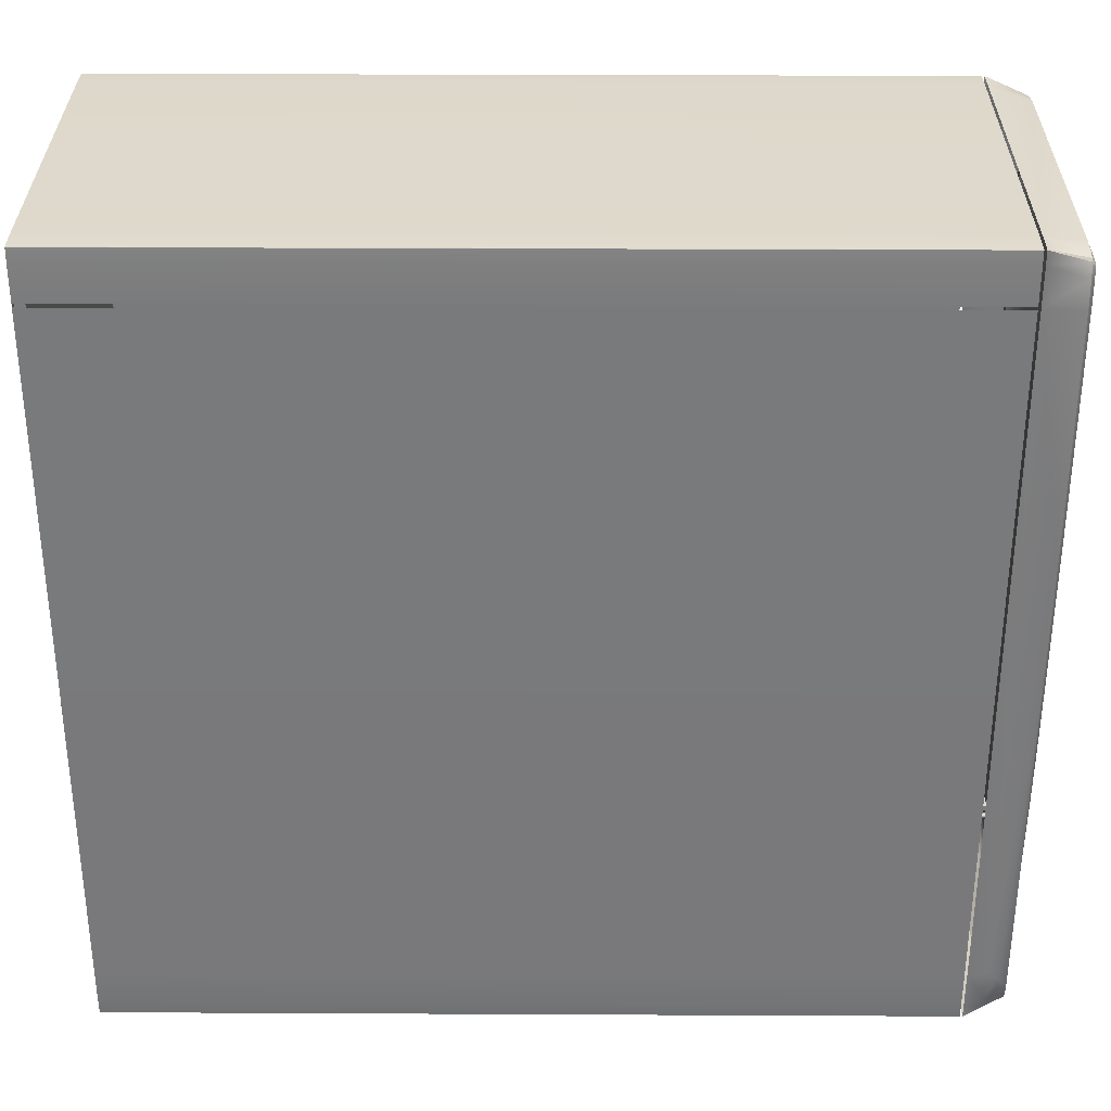
<metadata>
{"format":"obj","ext":"obj","renderer":"f3d","projection":"perspective","resolution":1024,"background":"white","views":[{"elev":31.9,"azim":-179.6,"up":"+Y"}]}
</metadata>
<code>
o comp
v -2.15 4.011 -1.024
v 2.24 4.011 -1.024
v 2.24 0.28 -1.024
v -2.15 0.28 -1.024
v 2.24 0.00123 -0.7044
v 2.24 0.00123 0.6514
v -2.15 0.00123 0.6514
v -2.15 0.00123 -0.7044
v 2.24 4.298 0.8372
v 2.24 4.298 -0.8902
v -2.15 4.298 -0.8902
v -2.15 4.298 0.8372
v 2.24 4.011 0.971
v -2.15 4.011 0.971
v -2.15 0.28 0.971
v 2.24 0.28 0.971
v 2.24 0.00785 0.9656
v -2.15 0.00785 0.9656
v -2.15 0.00405 0.9311
v 2.24 0.00405 0.9311
v 2.24 4.292 -1.019
v -2.15 4.292 -1.019
v -2.15 4.294 -1.017
v 2.24 4.294 -1.017
v -2.15 4.296 -0.9841
v 2.24 4.296 -0.9841
v -2.15 0.00785 -1.019
v 2.24 0.00785 -1.019
v 2.24 0.00405 -0.9841
v -2.15 0.00405 -0.9841
v -2.15 4.292 0.9656
v 2.24 4.292 0.9656
v 2.24 4.294 0.9637
v -2.15 4.294 0.9637
v 2.24 4.296 0.9311
v -2.15 4.296 0.9311
v -2.15 0.07835 0.9694
v 2.24 0.07835 0.9694
v 2.24 4.029 -1.024
v -2.15 4.029 -1.024
v -2.15 4.222 -1.022
v 2.24 4.222 -1.022
v 2.24 0.07835 -1.022
v -2.15 0.07835 -1.022
v -2.15 4.029 0.971
v 2.24 4.029 0.971
v 2.24 4.222 0.9694
v -2.15 4.222 0.9694
v 2.24 3.943 -0.978
v 2.24 4.012 -1.019
v 2.24 0.3753 -0.978
v 2.24 0.1094 0.6201
v 2.24 0.1094 -0.6732
v 2.24 4.207 -0.8504
v 2.24 4.207 0.7974
v 2.24 0.3753 0.925
v 2.24 3.943 0.925
v 2.24 4.012 0.9664
v 2.24 0.1121 0.8869
v 2.24 0.1157 0.9199
v 2.24 4.206 -0.9399
v 2.24 4.204 -0.971
v 2.24 4.202 -0.9729
v 2.24 0.1157 -0.9729
v 2.24 0.1121 -0.9399
v 2.24 4.204 0.918
v 2.24 4.202 0.9199
v 2.24 4.206 0.8869
v 2.24 0.1829 -0.9765
v 2.24 4.135 -0.9765
v 2.24 4.135 0.9235
v 2.24 0.1829 0.9235
v 2.191 0.3753 -0.978
v 2.191 3.943 -0.978
v 2.191 0.1094 0.6201
v 2.191 0.1094 -0.6732
v 2.191 4.207 -0.8504
v 2.191 4.207 0.7974
v 2.191 3.943 0.925
v 2.191 0.3753 0.925
v 2.191 0.1121 0.8869
v 2.191 0.1157 0.9199
v 2.191 4.206 -0.9399
v 2.191 4.202 -0.9729
v 2.191 4.204 -0.971
v 2.191 0.1121 -0.9399
v 2.191 0.1157 -0.9729
v 2.191 4.204 0.918
v 2.191 4.202 0.9199
v 2.191 4.206 0.8869
v 2.191 0.1829 -0.9765
v 2.191 4.135 -0.9765
v 2.191 4.135 0.9235
v 2.191 0.1829 0.9235
v -2.32 0.03666 0.604
v -2.372 0.04848 0.5882
v -2.372 0.04848 -0.6412
v -2.32 0.03666 -0.657
v -2.268 0.02485 0.6198
v -2.268 0.02485 -0.6728
v -2.163 0.00123 -0.7044
v -2.163 0.00123 0.6514
v -2.163 4.298 0.8372
v -2.163 4.298 -0.8902
v -2.372 4.244 -0.8144
v -2.372 4.244 0.7614
v -2.163 4.02 0.971
v -2.372 3.995 0.9392
v -2.372 2.696 0.9537
v -2.27 0.2883 0.9549
v -2.163 0.28 0.971
v -2.372 1.541 0.9545
v -2.372 0.1939 0.9392
v -2.321 0.2497 0.947
v -2.372 2.099 0.9545
v -2.372 1.541 -1.008
v -2.372 2.099 -1.008
v -2.321 0.2497 -1
v -2.372 0.1939 -0.9922
v -2.27 0.2883 -1.008
v -2.372 2.696 -1.007
v -2.163 4.02 -1.024
v -2.372 3.995 -0.9922
v -2.163 0.28 -1.024
v -2.372 0.0661 0.8541
v -2.32 0.05059 0.8733
v -2.268 0.03508 0.8926
v -2.163 0.00405 0.9311
v -2.163 0.00785 0.9656
v -2.268 0.04886 0.9355
v -2.32 0.06936 0.9205
v -2.372 0.08986 0.9055
v -2.372 0.0661 -0.9071
v -2.32 0.05059 -0.9264
v -2.268 0.03508 -0.9456
v -2.372 0.08986 -0.9585
v -2.32 0.06936 -0.9735
v -2.268 0.04886 -0.9886
v -2.163 0.00785 -1.019
v -2.163 0.00405 -0.9841
v -2.372 4.21 0.9055
v -2.163 4.292 0.9656
v -2.163 4.294 0.9637
v -2.372 4.222 0.8932
v -2.163 4.296 0.9311
v -2.372 4.234 0.8541
v -2.163 4.296 -0.9841
v -2.372 4.234 -0.9071
v -2.372 4.21 -0.9585
v -2.372 4.222 -0.9462
v -2.163 4.294 -1.017
v -2.163 4.292 -1.019
v -2.163 0.07835 0.9694
v -2.268 0.1176 0.9493
v -2.372 0.1312 0.9292
v -2.321 0.1265 0.9392
v -2.321 0.1265 -0.9923
v -2.372 0.1312 -0.9822
v -2.268 0.1176 -1.002
v -2.163 0.07835 -1.022
v -2.372 4.141 0.9292
v -2.163 4.222 0.9694
v -2.372 4.141 -0.9822
v -2.163 4.222 -1.022
v -2.372 0.05385 -0.6565
v -2.372 0.05385 0.6034
v -2.372 0.09385 0.9015
v -2.372 0.07089 0.8527
v -2.372 1.506 0.9489
v -2.372 0.1966 0.9341
v -2.372 4.206 0.9015
v -2.372 4.138 0.9244
v -2.372 3.993 0.9341
v -2.372 2.691 0.9481
v -2.372 4.239 0.7588
v -2.372 4.239 -0.8118
v -2.372 4.206 -0.9545
v -2.372 4.218 -0.9426
v -2.372 4.229 -0.904
v -2.372 1.506 -1.002
v -2.372 2.085 -1.002
v -2.372 2.691 -1.001
v -2.372 3.993 -0.9871
v -2.372 0.09385 -0.9545
v -2.372 0.1344 -0.9775
v -2.372 0.1966 -0.9871
v -2.372 2.085 0.9489
v -2.372 0.1344 0.9244
v -2.372 4.229 0.851
v -2.372 4.218 0.8896
v -2.372 4.138 -0.9774
v -2.372 0.07089 -0.9057
v -2.372 0.09083 -0.7616
v -2.253 0.1543 -0.6355
v -2.253 0.1708 -0.7576
v -2.372 0.1038 -0.8961
v -2.253 0.1859 -0.7985
v -2.372 0.1212 -0.9271
v -2.253 0.1543 0.5825
v -2.253 0.1274 -0.02651
v -2.372 0.0852 -0.02651
v -2.372 0.09083 0.7086
v -2.372 0.2152 -0.9519
v -2.257 0.2182 -0.8441
v -2.313 0.5105 -0.9117
v -2.372 1.265 -0.9631
v -2.313 0.5105 0.8586
v -2.257 0.2182 0.7911
v -2.372 0.2152 0.8989
v -2.372 1.265 0.9101
v -2.372 0.1038 0.8431
v -2.372 0.1212 0.8741
v -2.253 0.1859 0.7455
v -2.253 0.1708 0.7046
v -2.372 0.156 -0.9446
v -2.254 0.2032 -0.8292
v -2.372 0.156 0.8915
v -2.254 0.2032 0.7762
v -2.372 0.05564 0.6085
v -2.372 0.05564 -0.6616
v -2.372 0.07248 0.8522
v -2.372 0.09518 0.9001
v -2.372 0.1975 0.9324
v -2.372 1.494 0.947
v -2.372 4.137 0.9228
v -2.372 4.205 0.9001
v -2.372 4.179 0.8741
v -2.372 4.116 0.8915
v -2.372 2.69 0.9463
v -2.372 3.992 0.9324
v -2.372 3.974 0.8989
v -2.372 2.659 0.9096
v -2.372 4.237 -0.811
v -2.372 4.204 -0.7942
v -2.372 4.204 0.7412
v -2.372 4.237 0.758
v -2.372 4.188 -0.9181
v -2.372 4.217 -0.9414
v -2.372 4.205 -0.9532
v -2.372 4.179 -0.9271
v -2.372 4.228 -0.903
v -2.372 4.196 -0.8826
v -2.372 1.984 -0.9631
v -2.372 2.08 -1
v -2.372 1.494 -1
v -2.372 2.659 -0.9626
v -2.372 2.69 -0.9993
v -2.372 3.974 -0.9519
v -2.372 3.992 -0.9854
v -2.372 0.1354 -0.9759
v -2.372 0.09518 -0.9532
v -2.372 0.1975 -0.9854
v -2.372 2.08 0.947
v -2.372 1.984 0.9101
v -2.372 0.1354 0.9228
v -2.372 4.196 0.8296
v -2.372 4.228 0.85
v -2.372 4.217 0.8884
v -2.372 4.188 0.8651
v -2.372 4.116 -0.9446
v -2.372 4.137 -0.9759
v -2.372 0.07248 -0.9053
v -2.403 0.2888 -0.5336
v -2.403 0.2544 -0.02651
v -2.403 0.344 -0.02651
v -2.403 0.3051 -0.6315
v -2.403 0.5652 -0.418
v -2.403 0.5751 -0.8095
v -2.403 0.3407 -0.6946
v -2.403 0.3299 -0.6813
v -2.403 0.3169 -0.6602
v -2.372 4.204 -0.02651
v -2.403 4.176 -0.7741
v -2.403 4.176 -0.02651
v -2.403 4.171 -0.8581
v -2.403 4.16 -0.8957
v -2.403 4.166 -0.8899
v -2.403 2.691 -0.9167
v -2.403 3.965 -0.9116
v -2.372 1.984 -0.9631
v -2.372 1.265 -0.9631
v -2.403 1.593 -0.9017
v -2.403 2.116 -0.9119
v -2.372 0.5579 -0.8511
v -2.372 0.3101 -0.7296
v -2.372 0.2974 -0.7137
v -2.372 0.2807 -0.6864
v -2.372 0.2102 -0.02651
v -2.372 0.2464 -0.547
v -2.403 4.171 -0.02651
v -2.403 4.104 -0.9069
v -2.372 0.2654 -0.6514
v -2.403 2.904 -0.5266
v -2.403 3.193 -0.02651
v -2.403 1.669 -0.4641
v -2.403 2.267 -0.4692
v -2.403 1.707 -0.02651
v -2.403 2.343 -0.02651
v -2.403 1.199 -0.8846
v -2.403 1.23 -0.4556
v -2.403 0.9129 -0.8625
v -2.403 0.9195 -0.4445
v -2.403 1.245 -0.02651
v -2.403 0.9228 -0.02651
v -2.403 0.7083 -0.4317
v -2.403 0.7122 -0.8368
v -2.403 0.5603 -0.02651
v -2.403 0.7063 -0.02651
v -2.372 1.062 -0.9351
v -2.372 0.8695 -0.9071
v -2.372 0.6981 -0.8791
v -2.403 0.4271 -0.308
v -2.403 0.4626 -0.308
v -2.403 0.4271 -0.1943
v -2.403 0.4626 -0.1943
v -2.403 0.4448 -0.1178
v -2.403 0.4339 -0.1214
v -2.403 0.4271 -0.1307
v -2.403 0.4271 -0.1422
v -2.403 0.4339 -0.1516
v -2.403 0.4448 -0.1551
v -2.403 0.4558 -0.1516
v -2.403 0.4626 -0.1422
v -2.403 0.4626 -0.1307
v -2.403 0.4558 -0.1214
v -2.403 4.16 -0.02651
v -2.403 4.166 -0.02651
v -2.397 0.4271 -0.308
v -2.397 0.4271 -0.1943
v -2.397 0.4626 -0.1943
v -2.397 0.4626 -0.308
v -2.397 0.4284 -0.3039
v -2.397 0.4284 -0.1984
v -2.397 0.4613 -0.1984
v -2.397 0.4613 -0.3039
v -2.368 0.4284 -0.3039
v -2.368 0.4284 -0.1984
v -2.368 0.4613 -0.1984
v -2.368 0.4613 -0.3039
v -2.402 0.4448 -0.12
v -2.402 0.4545 -0.1232
v -2.402 0.4605 -0.1314
v -2.402 0.4605 -0.1415
v -2.402 0.4545 -0.1498
v -2.402 0.4448 -0.1529
v -2.402 0.4352 -0.1498
v -2.402 0.4292 -0.1415
v -2.402 0.4292 -0.1314
v -2.402 0.4352 -0.1232
v -2.369 0.4448 -0.12
v -2.369 0.4545 -0.1232
v -2.369 0.4605 -0.1314
v -2.369 0.4605 -0.1415
v -2.369 0.4545 -0.1498
v -2.369 0.4448 -0.1529
v -2.369 0.4352 -0.1498
v -2.369 0.4292 -0.1415
v -2.369 0.4292 -0.1314
v -2.369 0.4352 -0.1232
v -2.396 0.4555 -0.3002
v -2.396 0.4514 -0.3002
v -2.396 0.4514 -0.2025
v -2.396 0.4555 -0.2025
v -2.356 0.4514 -0.3002
v -2.356 0.4514 -0.2025
v -2.356 0.4555 -0.2025
v -2.356 0.4555 -0.3002
v -2.403 0.2888 0.4805
v -2.403 0.3051 0.5784
v -2.403 0.5652 0.365
v -2.403 0.3407 0.6416
v -2.403 0.5751 0.7565
v -2.403 0.3299 0.6283
v -2.403 0.3169 0.6072
v -2.403 4.176 0.7211
v -2.403 4.171 0.8051
v -2.403 4.16 0.8427
v -2.403 4.166 0.8369
v -2.403 3.965 0.8585
v -2.403 2.691 0.8637
v -2.403 1.593 0.8487
v -2.372 1.265 0.9101
v -2.372 1.984 0.9101
v -2.403 2.116 0.8589
v -2.372 0.3101 0.6766
v -2.372 0.5579 0.7981
v -2.372 0.2974 0.6606
v -2.372 0.2807 0.6334
v -2.372 0.2464 0.494
v -2.403 4.104 0.8539
v -2.372 0.2654 0.5984
v -2.403 2.904 0.4736
v -2.403 2.267 0.4162
v -2.403 1.669 0.4111
v -2.403 1.23 0.4026
v -2.403 1.199 0.8316
v -2.403 0.9195 0.3915
v -2.403 0.9129 0.8094
v -2.403 0.7083 0.3787
v -2.403 0.7122 0.7838
v -2.372 1.062 0.8821
v -2.372 0.8695 0.8541
v -2.372 0.6981 0.8261
v -2.403 0.4626 0.255
v -2.403 0.4271 0.255
v -2.403 0.4271 0.1413
v -2.403 0.4626 0.1413
v -2.403 0.4271 0.07768
v -2.403 0.4339 0.06835
v -2.403 0.4448 0.06478
v -2.403 0.4271 0.08921
v -2.403 0.4339 0.09854
v -2.403 0.4448 0.1021
v -2.403 0.4558 0.09854
v -2.403 0.4626 0.08921
v -2.403 0.4626 0.07768
v -2.403 0.4558 0.06835
v -2.397 0.4271 0.255
v -2.397 0.4271 0.1413
v -2.397 0.4626 0.1413
v -2.397 0.4626 0.255
v -2.397 0.4284 0.2509
v -2.397 0.4284 0.1454
v -2.397 0.4613 0.1454
v -2.397 0.4613 0.2509
v -2.368 0.4284 0.2509
v -2.368 0.4284 0.1454
v -2.368 0.4613 0.1454
v -2.368 0.4613 0.2509
v -2.402 0.4448 0.06701
v -2.402 0.4545 0.07015
v -2.402 0.4605 0.07837
v -2.402 0.4605 0.08852
v -2.402 0.4545 0.09674
v -2.402 0.4448 0.09988
v -2.402 0.4352 0.09674
v -2.402 0.4292 0.08852
v -2.402 0.4292 0.07837
v -2.402 0.4352 0.07015
v -2.369 0.4448 0.06701
v -2.369 0.4545 0.07015
v -2.369 0.4605 0.07837
v -2.369 0.4605 0.08852
v -2.369 0.4545 0.09674
v -2.369 0.4448 0.09988
v -2.369 0.4352 0.09674
v -2.369 0.4292 0.08852
v -2.369 0.4292 0.07837
v -2.369 0.4352 0.07015
v -2.396 0.4514 0.1495
v -2.396 0.4514 0.2472
v -2.396 0.4555 0.2472
v -2.396 0.4555 0.1495
v -2.356 0.4514 0.1495
v -2.356 0.4514 0.2472
v -2.356 0.4555 0.1495
v -2.356 0.4555 0.2472
f 2 4 1
f 6 8 5
f 10 12 9
f 14 16 13
f 18 20 17
f 6 19 7
f 22 24 21
f 23 26 24
f 25 10 26
f 28 30 27
f 8 29 5
f 32 34 31
f 33 36 34
f 35 12 36
f 15 38 16
f 17 37 18
f 40 42 39
f 21 41 22
f 3 44 4
f 27 43 28
f 46 48 45
f 31 47 32
f 49 2 50
f 3 49 51
f 6 53 52
f 10 55 54
f 56 13 16
f 58 13 57
f 59 6 52
f 60 20 59
f 61 10 54
f 62 21 24
f 62 26 61
f 64 29 28
f 65 5 29
f 66 32 67
f 66 35 33
f 68 9 35
f 64 43 69
f 69 3 51
f 70 39 42
f 50 39 49
f 63 42 21
f 67 47 71
f 57 46 58
f 47 57 71
f 72 16 38
f 60 38 17
f 51 74 73
f 52 76 75
f 54 78 77
f 57 80 79
f 59 75 81
f 60 81 82
f 61 77 83
f 63 85 84
f 62 83 85
f 65 87 86
f 53 86 76
f 66 89 88
f 68 88 90
f 55 90 78
f 64 91 87
f 69 73 91
f 49 92 74
f 70 84 92
f 67 93 89
f 71 79 93
f 56 94 80
f 72 82 94
f 85 92 84
f 77 85 83
f 77 78 90
f 89 90 88
f 89 93 79
f 79 85 90
f 81 80 94
f 94 82 81
f 87 75 76
f 76 86 87
f 79 81 87
f 73 87 91
f 74 92 73
f 96 98 95
f 95 100 99
f 101 99 100
f 104 106 103
f 107 109 110
f 110 111 107
f 112 114 115
f 110 115 114
f 116 118 119
f 120 117 121
f 122 121 123
f 124 120 122
f 125 95 126
f 126 99 127
f 102 127 99
f 128 130 127
f 126 132 125
f 127 131 126
f 98 133 134
f 100 134 135
f 136 134 133
f 137 135 134
f 138 140 135
f 101 135 140
f 142 144 141
f 144 145 146
f 146 103 106
f 104 148 105
f 150 152 149
f 150 147 151
f 130 153 154
f 154 111 110
f 113 156 114
f 114 154 110
f 132 156 155
f 131 154 156
f 157 136 158
f 159 137 157
f 119 157 158
f 118 159 157
f 159 124 160
f 160 138 159
f 161 107 162
f 162 141 161
f 122 163 164
f 149 164 163
f 97 166 165
f 167 125 132
f 125 166 96
f 169 113 112
f 171 161 141
f 173 109 108
f 172 108 161
f 106 176 175
f 149 178 150
f 178 148 150
f 179 105 148
f 116 181 117
f 117 182 121
f 121 183 123
f 184 158 136
f 185 119 158
f 187 112 115
f 174 115 109
f 119 180 116
f 113 188 155
f 155 167 132
f 106 189 146
f 190 141 144
f 146 190 144
f 123 191 163
f 163 177 149
f 165 133 97
f 133 184 136
f 193 195 196
f 197 196 195
f 199 201 202
f 203 205 206
f 201 194 193
f 207 209 210
f 211 213 214
f 214 202 211
f 204 215 216
f 198 216 215
f 217 208 218
f 218 212 217
f 219 201 193
f 219 193 220
f 221 212 211
f 202 221 211
f 223 210 209
f 225 227 228
f 229 231 232
f 230 228 231
f 234 236 233
f 237 239 240
f 241 237 242
f 233 242 234
f 243 245 206
f 246 244 243
f 248 247 246
f 250 198 215
f 252 215 203
f 224 254 210
f 253 232 254
f 206 252 203
f 217 223 209
f 212 255 217
f 256 236 235
f 226 259 227
f 259 257 256
f 260 249 248
f 240 261 260
f 262 193 196
f 198 262 196
f 263 265 266
f 267 268 269
f 270 266 265
f 272 273 274
f 275 234 242
f 237 276 277
f 277 242 237
f 248 278 279
f 280 282 283
f 283 246 280
f 269 284 285
f 269 286 270
f 270 287 271
f 288 263 289
f 290 273 275
f 276 260 291
f 291 248 279
f 271 292 266
f 266 289 263
f 278 293 279
f 294 279 293
f 283 295 296
f 296 297 298
f 278 296 293
f 293 298 294
f 282 300 295
f 301 300 299
f 295 303 297
f 304 300 302
f 268 305 306
f 267 308 305
f 306 302 301
f 305 304 302
f 299 281 309
f 301 309 310
f 268 311 284
f 306 310 311
f 200 289 194
f 194 292 195
f 195 287 197
f 205 285 284
f 197 286 216
f 216 285 204
f 205 284 310
f 310 281 205
f 267 312 313
f 270 312 269
f 314 270 265
f 267 315 307
f 265 317 318
f 319 320 314
f 319 265 318
f 320 321 314
f 321 315 314
f 315 323 307
f 323 324 307
f 324 325 307
f 307 316 265
f 326 277 276
f 327 275 277
f 326 291 294
f 312 329 328
f 314 330 329
f 313 328 331
f 315 331 330
f 332 329 333
f 329 334 333
f 331 332 335
f 330 335 334
f 332 337 336
f 333 338 337
f 335 336 339
f 334 339 338
f 338 336 337
f 316 341 340
f 324 343 342
f 325 342 341
f 343 322 344
f 344 321 345
f 345 320 346
f 320 347 346
f 319 348 347
f 349 316 340
f 348 317 349
f 340 351 350
f 342 353 352
f 341 352 351
f 343 354 353
f 344 355 354
f 345 356 355
f 346 357 356
f 347 358 357
f 349 350 359
f 348 359 358
f 354 352 353
f 356 354 355
f 358 356 357
f 358 359 350
f 351 352 350
f 361 363 360
f 364 362 361
f 365 363 362
f 366 360 363
f 367 361 360
f 368 265 264
f 370 371 372
f 373 369 374
f 272 375 235
f 376 235 375
f 377 259 378
f 378 256 376
f 231 380 232
f 381 383 384
f 384 232 380
f 371 386 372
f 387 371 373
f 373 388 387
f 368 288 389
f 290 375 274
f 228 377 390
f 231 390 379
f 391 374 369
f 369 389 391
f 380 379 392
f 294 379 390
f 384 394 381
f 393 297 394
f 380 393 384
f 392 298 393
f 381 395 396
f 395 398 396
f 394 303 395
f 304 395 303
f 399 372 400
f 308 370 399
f 397 400 398
f 304 399 397
f 396 382 381
f 398 401 396
f 372 403 400
f 400 402 398
f 389 200 199
f 391 199 214
f 214 388 391
f 385 207 386
f 387 213 218
f 385 218 208
f 207 402 386
f 402 207 382
f 370 405 371
f 373 406 265
f 406 371 405
f 370 407 404
f 265 409 410
f 411 406 412
f 411 265 406
f 412 406 413
f 407 413 406
f 407 415 414
f 415 307 416
f 416 307 417
f 410 307 265
f 326 378 327
f 327 376 290
f 390 326 294
f 405 419 406
f 406 420 407
f 404 418 405
f 407 421 404
f 419 422 423
f 419 424 420
f 421 422 418
f 420 425 421
f 422 427 423
f 423 428 424
f 425 426 422
f 424 429 425
f 428 426 429
f 410 431 417
f 415 432 433
f 417 432 416
f 414 433 434
f 413 434 435
f 412 435 436
f 412 437 411
f 411 438 408
f 410 439 430
f 409 438 439
f 430 441 431
f 432 443 433
f 431 442 432
f 433 444 434
f 434 445 435
f 435 446 436
f 436 447 437
f 437 448 438
f 439 440 430
f 438 449 439
f 446 449 448
f 448 447 446
f 444 446 445
f 442 444 443
f 441 440 442
f 451 453 450
f 455 450 454
f 454 453 456
f 456 452 457
f 457 451 455
f 46 13 58
f 39 50 2
f 2 3 4
f 6 7 8
f 10 11 12
f 14 15 16
f 18 19 20
f 6 20 19
f 22 23 24
f 23 25 26
f 25 11 10
f 28 29 30
f 8 30 29
f 32 33 34
f 33 35 36
f 35 9 12
f 15 37 38
f 17 38 37
f 40 41 42
f 21 42 41
f 3 43 44
f 27 44 43
f 46 47 48
f 31 48 47
f 49 3 2
f 6 5 53
f 10 9 55
f 56 57 13
f 59 20 6
f 60 17 20
f 61 26 10
f 62 63 21
f 62 24 26
f 64 65 29
f 65 53 5
f 66 33 32
f 66 68 35
f 68 55 9
f 64 28 43
f 69 43 3
f 70 49 39
f 63 70 42
f 67 32 47
f 57 47 46
f 72 56 16
f 60 72 38
f 51 49 74
f 52 53 76
f 54 55 78
f 57 56 80
f 59 52 75
f 60 59 81
f 61 54 77
f 63 62 85
f 62 61 83
f 65 64 87
f 53 65 86
f 66 67 89
f 68 66 88
f 55 68 90
f 64 69 91
f 69 51 73
f 49 70 92
f 70 63 84
f 67 71 93
f 71 57 79
f 56 72 94
f 72 60 82
f 85 73 92
f 77 90 85
f 89 79 90
f 79 87 85
f 81 79 80
f 87 81 75
f 73 85 87
f 96 97 98
f 95 98 100
f 101 102 99
f 104 105 106
f 107 108 109
f 112 113 114
f 110 109 115
f 116 117 118
f 120 118 117
f 122 120 121
f 125 96 95
f 126 95 99
f 102 128 127
f 128 129 130
f 126 131 132
f 127 130 131
f 98 97 133
f 100 98 134
f 136 137 134
f 137 138 135
f 138 139 140
f 101 100 135
f 142 143 144
f 144 143 145
f 146 145 103
f 104 147 148
f 150 151 152
f 150 148 147
f 130 129 153
f 154 153 111
f 113 155 156
f 114 156 154
f 132 131 156
f 131 130 154
f 157 137 136
f 159 138 137
f 119 118 157
f 118 120 159
f 159 120 124
f 160 139 138
f 161 108 107
f 162 142 141
f 122 123 163
f 149 152 164
f 97 96 166
f 167 168 125
f 125 168 166
f 169 170 113
f 171 172 161
f 173 174 109
f 172 173 108
f 106 105 176
f 149 177 178
f 178 179 148
f 179 176 105
f 116 180 181
f 117 181 182
f 121 182 183
f 184 185 158
f 185 186 119
f 187 169 112
f 174 187 115
f 119 186 180
f 113 170 188
f 155 188 167
f 106 175 189
f 190 171 141
f 146 189 190
f 123 183 191
f 163 191 177
f 165 192 133
f 133 192 184
f 193 194 195
f 197 198 196
f 199 200 201
f 203 204 205
f 201 200 194
f 207 208 209
f 211 212 213
f 214 199 202
f 204 203 215
f 198 197 216
f 217 209 208
f 218 213 212
f 219 202 201
f 221 222 212
f 202 219 221
f 223 224 210
f 225 226 227
f 229 230 231
f 230 225 228
f 234 235 236
f 237 238 239
f 241 238 237
f 233 241 242
f 243 244 245
f 246 247 244
f 248 249 247
f 250 251 198
f 252 250 215
f 224 253 254
f 253 229 232
f 206 245 252
f 217 255 223
f 212 222 255
f 256 257 236
f 226 258 259
f 259 258 257
f 260 261 249
f 240 239 261
f 262 220 193
f 198 251 262
f 263 264 265
f 270 271 266
f 272 234 273
f 275 273 234
f 237 240 276
f 277 275 242
f 248 246 278
f 280 281 282
f 283 278 246
f 269 268 284
f 269 285 286
f 270 286 287
f 288 264 263
f 290 274 273
f 276 240 260
f 291 260 248
f 271 287 292
f 266 292 289
f 294 291 279
f 283 282 295
f 296 295 297
f 278 283 296
f 293 296 298
f 282 299 300
f 301 302 300
f 295 300 303
f 304 303 300
f 268 267 305
f 267 307 308
f 306 305 302
f 305 308 304
f 299 282 281
f 301 299 309
f 268 306 311
f 306 301 310
f 200 288 289
f 194 289 292
f 195 292 287
f 205 204 285
f 197 287 286
f 216 286 285
f 267 269 312
f 270 314 312
f 267 313 315
f 265 316 317
f 319 314 265
f 321 322 315
f 315 322 323
f 307 325 316
f 326 327 277
f 327 290 275
f 326 276 291
f 312 314 329
f 314 315 330
f 313 312 328
f 315 313 331
f 332 328 329
f 329 330 334
f 331 328 332
f 330 331 335
f 332 333 337
f 333 334 338
f 335 332 336
f 334 335 339
f 338 339 336
f 316 325 341
f 324 323 343
f 325 324 342
f 343 323 322
f 344 322 321
f 345 321 320
f 320 319 347
f 319 318 348
f 349 317 316
f 348 318 317
f 340 341 351
f 342 343 353
f 341 342 352
f 343 344 354
f 344 345 355
f 345 346 356
f 346 347 357
f 347 348 358
f 349 340 350
f 348 349 359
f 354 350 352
f 356 350 354
f 358 350 356
f 361 362 363
f 364 365 362
f 365 366 363
f 366 367 360
f 367 364 361
f 368 369 265
f 373 265 369
f 272 274 375
f 376 256 235
f 377 227 259
f 378 259 256
f 231 379 380
f 381 382 383
f 384 383 232
f 371 385 386
f 387 385 371
f 373 374 388
f 368 264 288
f 290 376 375
f 228 227 377
f 231 228 390
f 391 388 374
f 369 368 389
f 294 392 379
f 384 393 394
f 393 298 297
f 380 392 393
f 392 294 298
f 381 394 395
f 395 397 398
f 394 297 303
f 304 397 395
f 399 370 372
f 308 307 370
f 397 399 400
f 304 308 399
f 396 401 382
f 398 402 401
f 372 386 403
f 400 403 402
f 389 288 200
f 391 389 199
f 214 213 388
f 385 208 207
f 387 388 213
f 385 387 218
f 370 404 405
f 373 371 406
f 370 307 407
f 265 408 409
f 411 408 265
f 407 414 413
f 407 307 415
f 410 417 307
f 326 377 378
f 327 378 376
f 390 377 326
f 405 418 419
f 406 419 420
f 404 421 418
f 407 420 421
f 419 418 422
f 419 423 424
f 421 425 422
f 420 424 425
f 422 426 427
f 423 427 428
f 425 429 426
f 424 428 429
f 428 427 426
f 410 430 431
f 415 416 432
f 417 431 432
f 414 415 433
f 413 414 434
f 412 413 435
f 412 436 437
f 411 437 438
f 410 409 439
f 409 408 438
f 430 440 441
f 432 442 443
f 431 441 442
f 433 443 444
f 434 444 445
f 435 445 446
f 436 446 447
f 437 447 448
f 439 449 440
f 438 448 449
f 446 440 449
f 444 440 446
f 442 440 444
f 451 452 453
f 455 451 450
f 454 450 453
f 456 453 452
f 457 452 451

</code>
